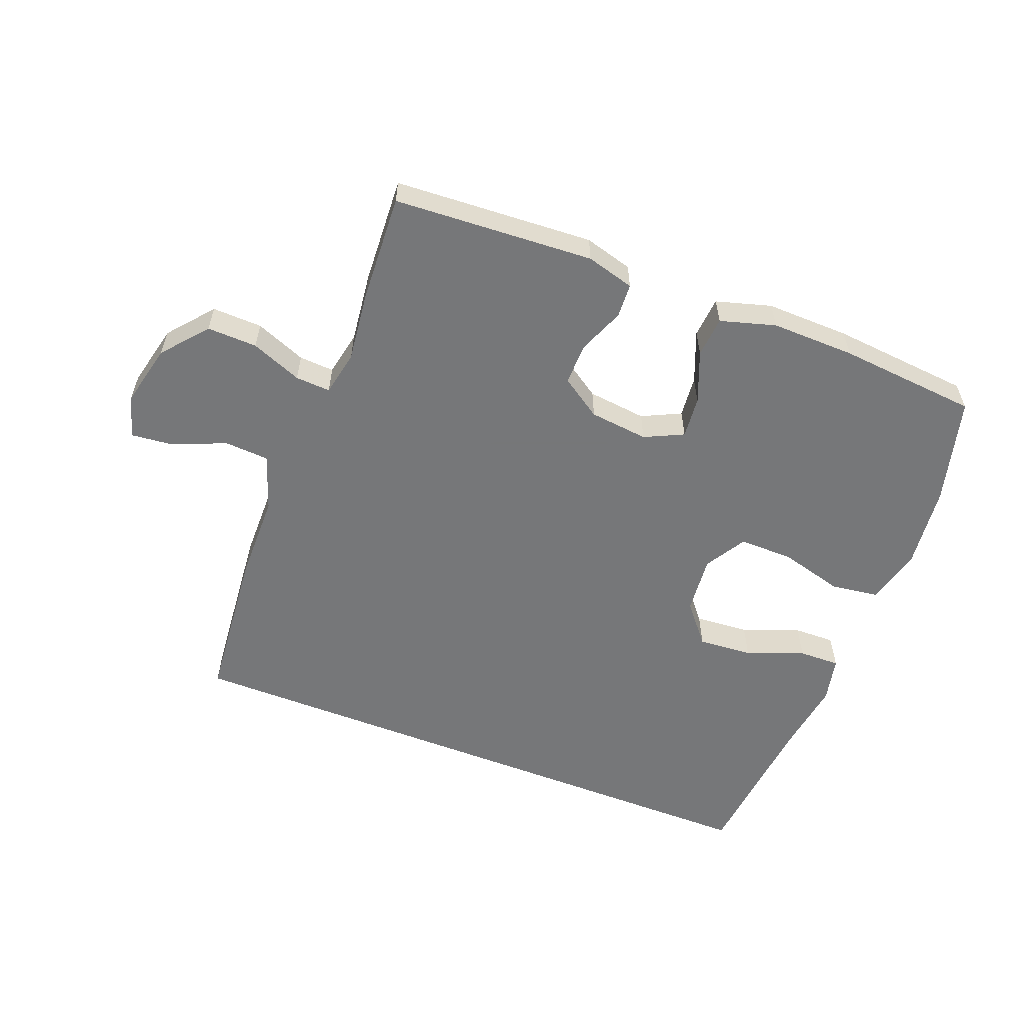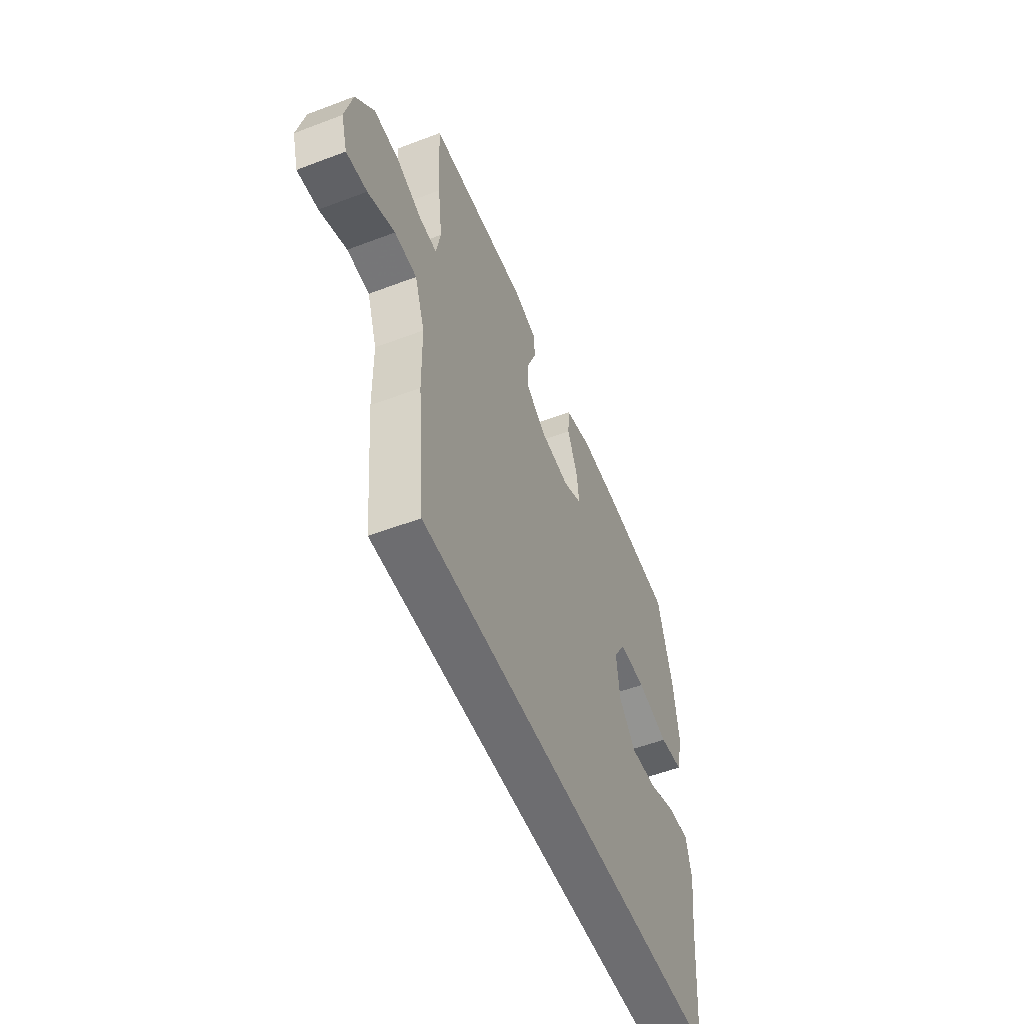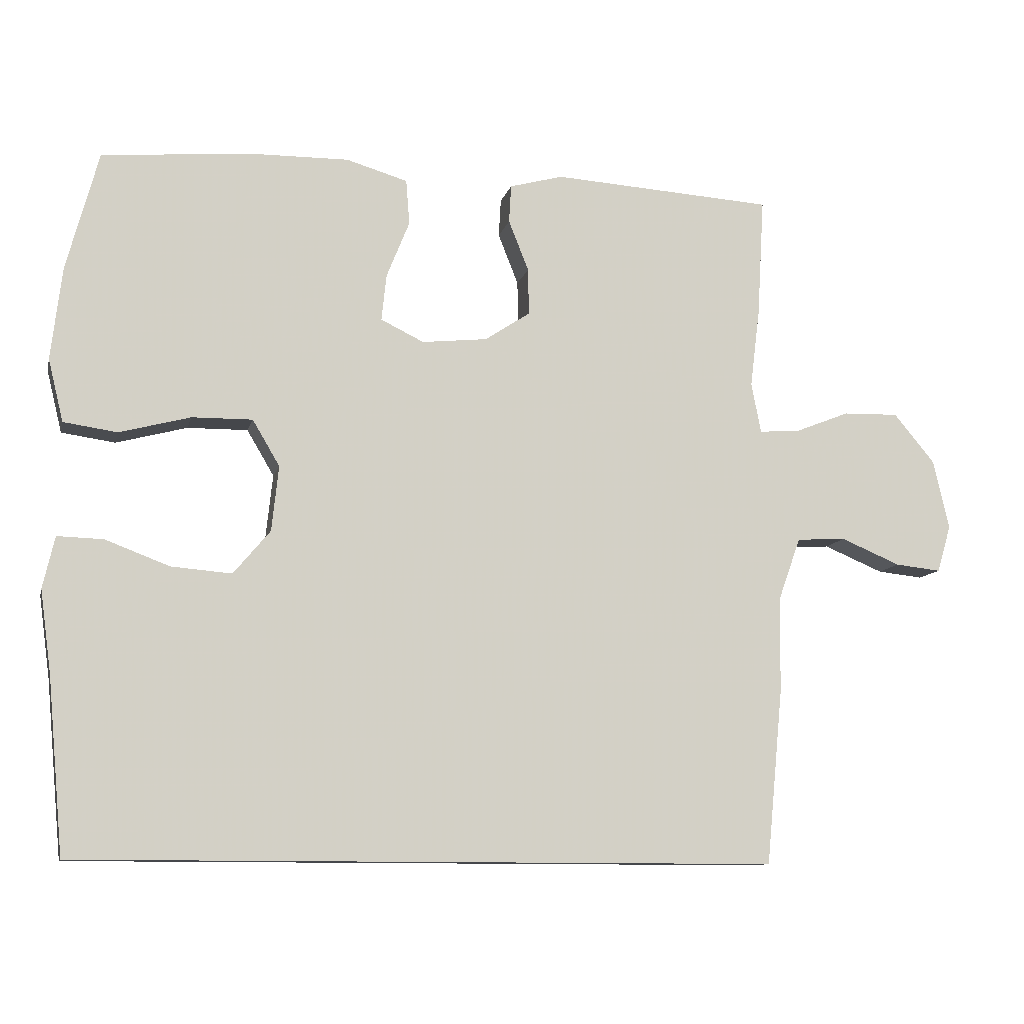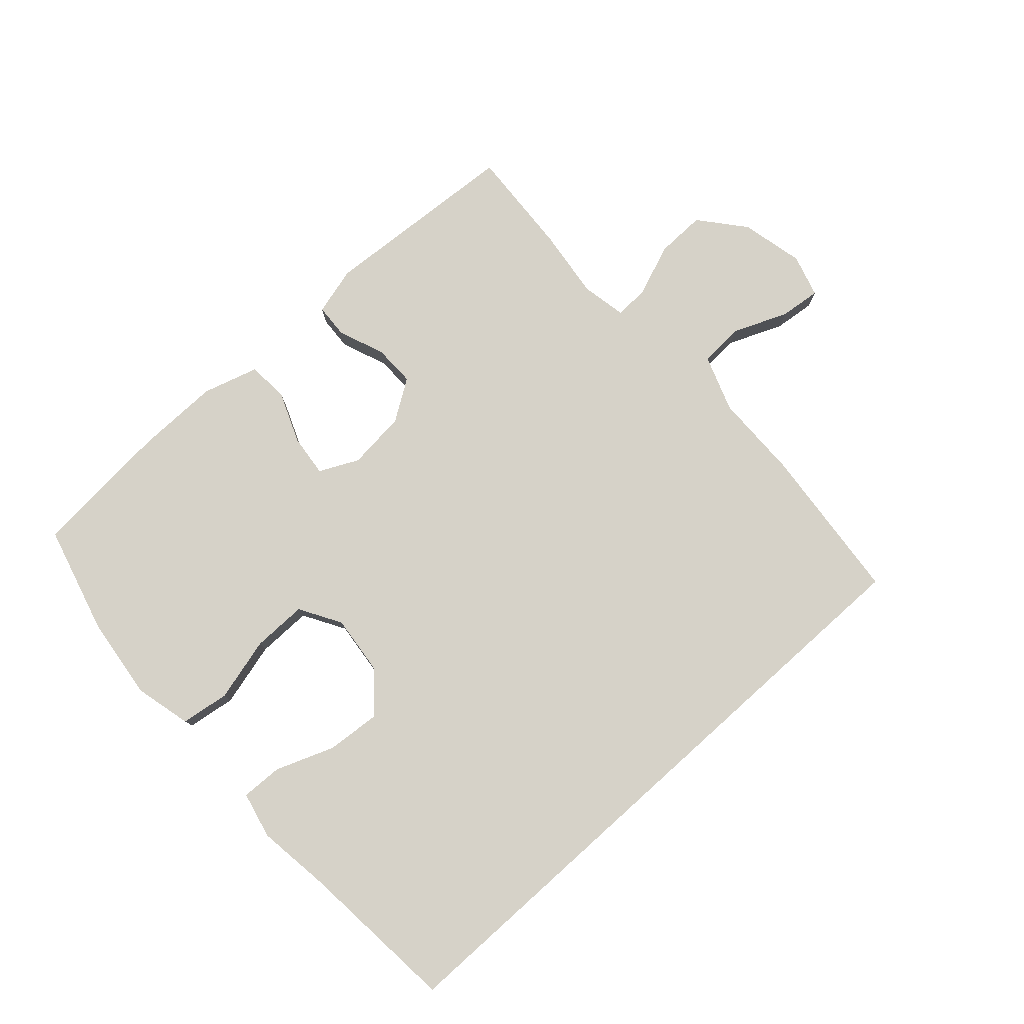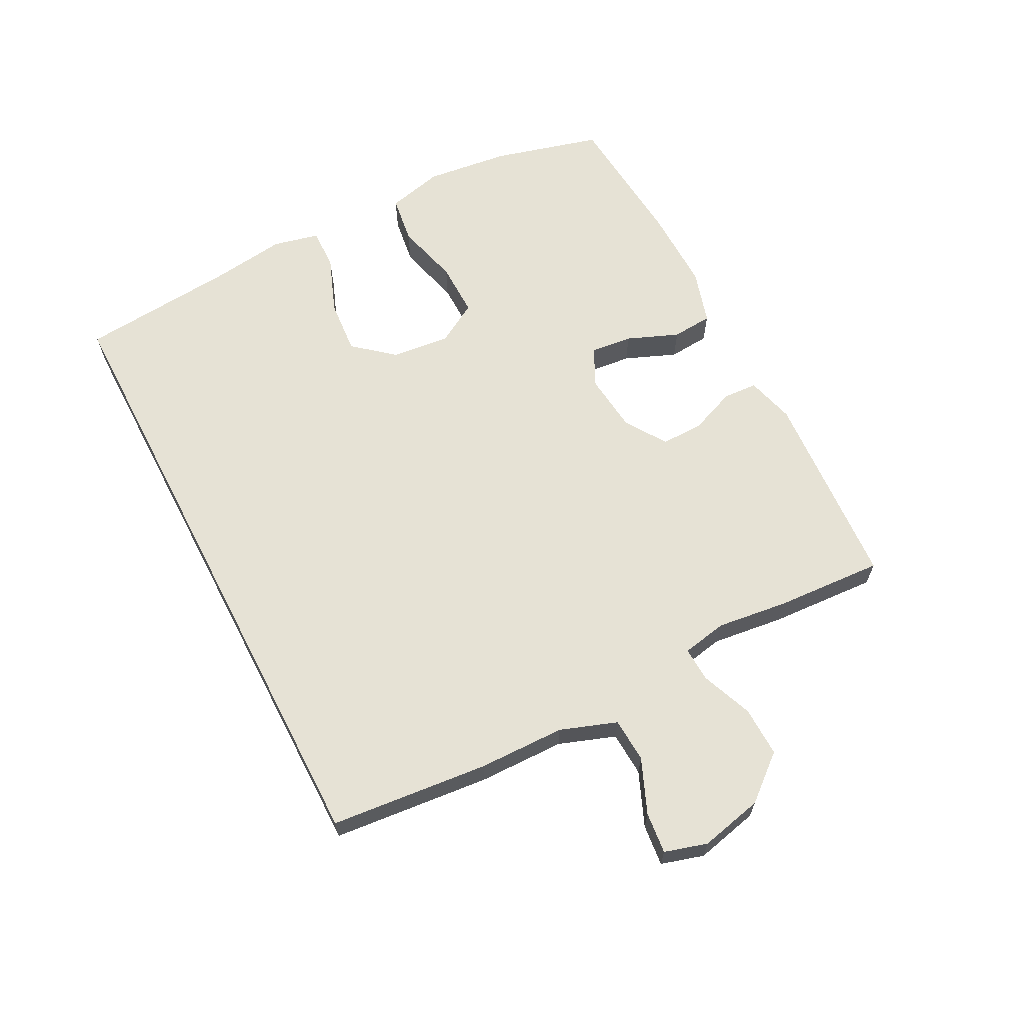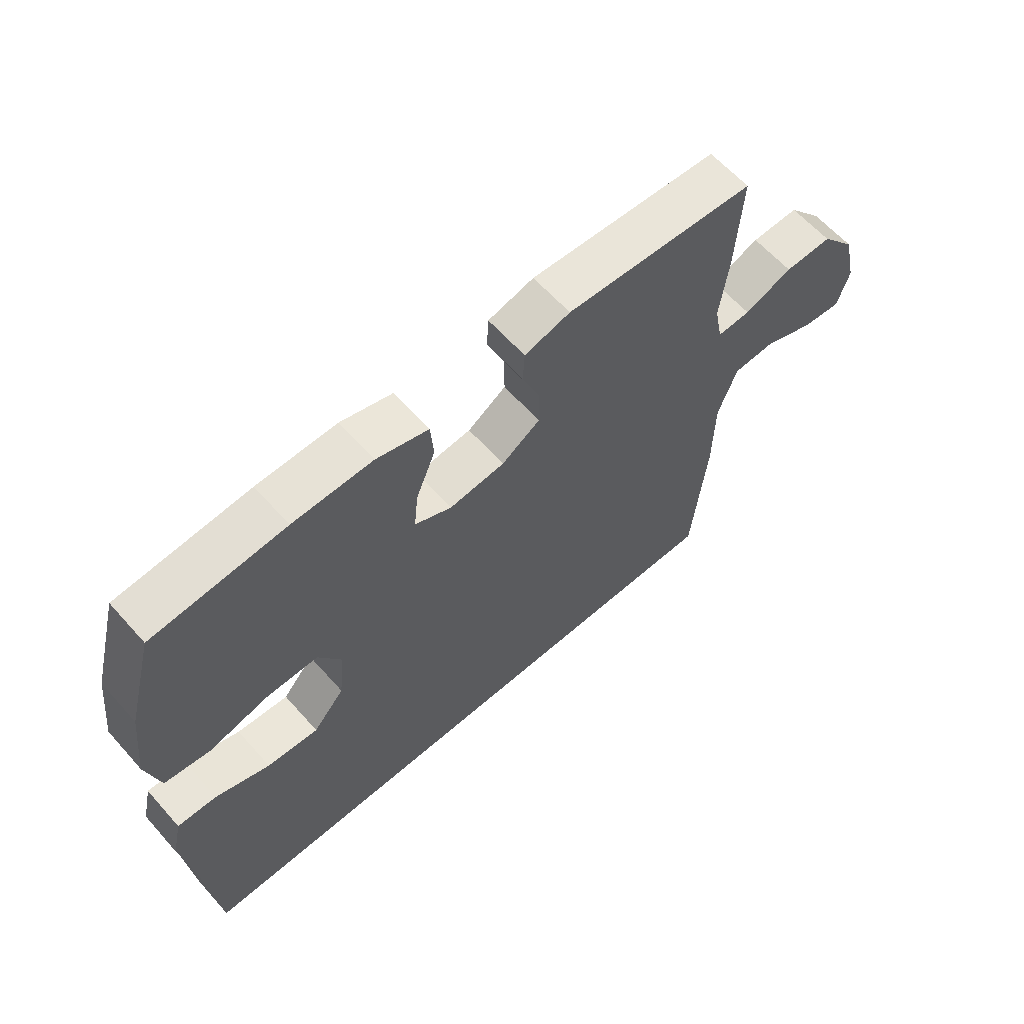
<metadata>
{"format":"obj","ext":"obj","renderer":"f3d","projection":"perspective","resolution":1024,"background":"white","views":[{"elev":-57.1,"azim":-21.5,"up":"+Y"},{"elev":-54.1,"azim":-68.0,"up":"+Z"},{"elev":-10.5,"azim":167.0,"up":"+Z"},{"elev":78.0,"azim":138.0,"up":"+Y"},{"elev":64.0,"azim":-117.4,"up":"+Y"},{"elev":62.2,"azim":138.4,"up":"+Z"}]}
</metadata>
<code>
v -0.5 0.07 0.5
v -0.181 0.07 0.52
v -0.104 0.07 0.499
v -0.101 0.07 0.444
v -0.13 0.07 0.371
v -0.131 0.07 0.304
v -0.066 0.07 0.261
v 0.028 0.07 0.251
v 0.09 0.07 0.281
v 0.083 0.07 0.348
v 0.05 0.07 0.43
v 0.055 0.07 0.495
v 0.143 0.07 0.521
v 0.277 0.07 0.519
v 0.5 0.07 0.5
v 0.546 0.07 0.329
v 0.562 0.07 0.195
v 0.54 0.07 0.105
v 0.463 0.07 0.094
v 0.361 0.07 0.121
v 0.274 0.07 0.122
v 0.235 0.07 0.056
v 0.245 0.07 -0.038
v 0.298 0.07 -0.101
v 0.385 0.07 -0.094
v 0.477 0.07 -0.059
v 0.543 0.07 -0.057
v 0.56 0.07 -0.131
v 0.544 0.07 -0.249
v 0.521 0.07 -0.5
v -0.488 0.07 -0.5
v -0.512 0.07 -0.248
v -0.514 0.07 -0.11
v -0.546 0.07 -0.02
v -0.617 0.07 -0.016
v -0.703 0.07 -0.052
v -0.769 0.07 -0.059
v -0.789 0.07 0.009
v -0.766 0.07 0.109
v -0.707 0.07 0.18
v -0.627 0.07 0.178
v -0.546 0.07 0.146
v -0.49 0.07 0.143
v -0.476 0.07 0.215
v -0.49 0.07 0.328
v -0.5 0 0.5
v -0.181 0 0.52
v -0.104 0 0.499
v -0.101 0 0.444
v -0.13 0 0.371
v -0.131 0 0.304
v -0.066 0 0.261
v 0.028 0 0.251
v 0.09 0 0.281
v 0.083 0 0.348
v 0.05 0 0.43
v 0.055 0 0.495
v 0.143 0 0.521
v 0.277 0 0.519
v 0.5 0 0.5
v 0.546 0 0.329
v 0.562 0 0.195
v 0.54 0 0.105
v 0.463 0 0.094
v 0.361 0 0.121
v 0.274 0 0.122
v 0.235 0 0.056
v 0.245 0 -0.038
v 0.298 0 -0.101
v 0.385 0 -0.094
v 0.477 0 -0.059
v 0.543 0 -0.057
v 0.56 0 -0.131
v 0.544 0 -0.249
v 0.521 0 -0.5
v -0.488 0 -0.5
v -0.512 0 -0.248
v -0.514 0 -0.11
v -0.546 0 -0.02
v -0.617 0 -0.016
v -0.703 0 -0.052
v -0.769 0 -0.059
v -0.789 0 0.009
v -0.766 0 0.109
v -0.707 0 0.18
v -0.627 0 0.178
v -0.546 0 0.146
v -0.49 0 0.143
v -0.476 0 0.215
v -0.49 0 0.328
f 3 4 5
f 2 3 5
f 1 2 5
f 45 1 5
f 44 45 5
f 43 44 5 6
f 40 41 42
f 39 40 42
f 38 39 42
f 37 38 42
f 36 37 42
f 35 36 42
f 34 35 42 43
f 43 6 7
f 34 43 7
f 33 34 7
f 31 32 33
f 30 31 33
f 29 30 33
f 27 28 29
f 26 27 29
f 25 26 29
f 24 25 29
f 24 29 33
f 23 24 33 7
f 18 19 20
f 17 18 20
f 16 17 20
f 15 16 20
f 14 15 20
f 13 14 20
f 12 13 20
f 11 12 20
f 10 11 20
f 9 10 20 21
f 8 9 21 22
f 7 8 22 23
f 50 49 48
f 50 48 47
f 50 47 46
f 50 46 90
f 50 90 89
f 51 50 89 88
f 87 86 85
f 87 85 84
f 87 84 83
f 87 83 82
f 87 82 81
f 87 81 80
f 88 87 80 79
f 52 51 88
f 52 88 79
f 52 79 78
f 78 77 76
f 78 76 75
f 78 75 74
f 74 73 72
f 74 72 71
f 74 71 70
f 74 70 69
f 78 74 69
f 52 78 69 68
f 65 64 63
f 65 63 62
f 65 62 61
f 65 61 60
f 65 60 59
f 65 59 58
f 65 58 57
f 65 57 56
f 65 56 55
f 66 65 55 54
f 67 66 54 53
f 68 67 53 52
f 1 46 47 2
f 2 47 48 3
f 3 48 49 4
f 4 49 50 5
f 5 50 51 6
f 6 51 52 7
f 7 52 53 8
f 8 53 54 9
f 9 54 55 10
f 10 55 56 11
f 11 56 57 12
f 12 57 58 13
f 13 58 59 14
f 14 59 60 15
f 15 60 61 16
f 16 61 62 17
f 17 62 63 18
f 18 63 64 19
f 19 64 65 20
f 20 65 66 21
f 21 66 67 22
f 22 67 68 23
f 23 68 69 24
f 24 69 70 25
f 25 70 71 26
f 26 71 72 27
f 27 72 73 28
f 28 73 74 29
f 29 74 75 30
f 30 75 76 31
f 31 76 77 32
f 32 77 78 33
f 33 78 79 34
f 34 79 80 35
f 35 80 81 36
f 36 81 82 37
f 37 82 83 38
f 38 83 84 39
f 39 84 85 40
f 40 85 86 41
f 41 86 87 42
f 42 87 88 43
f 43 88 89 44
f 44 89 90 45
f 45 90 46 1

</code>
